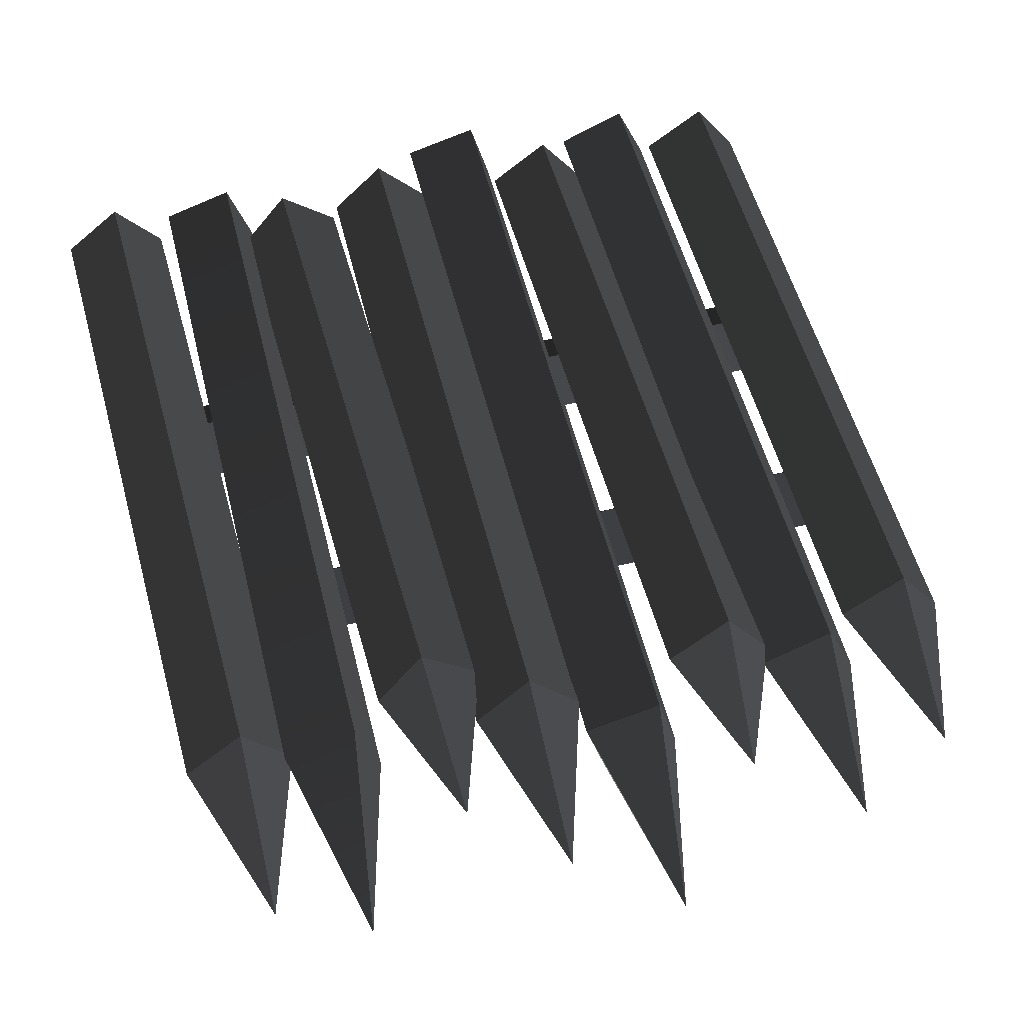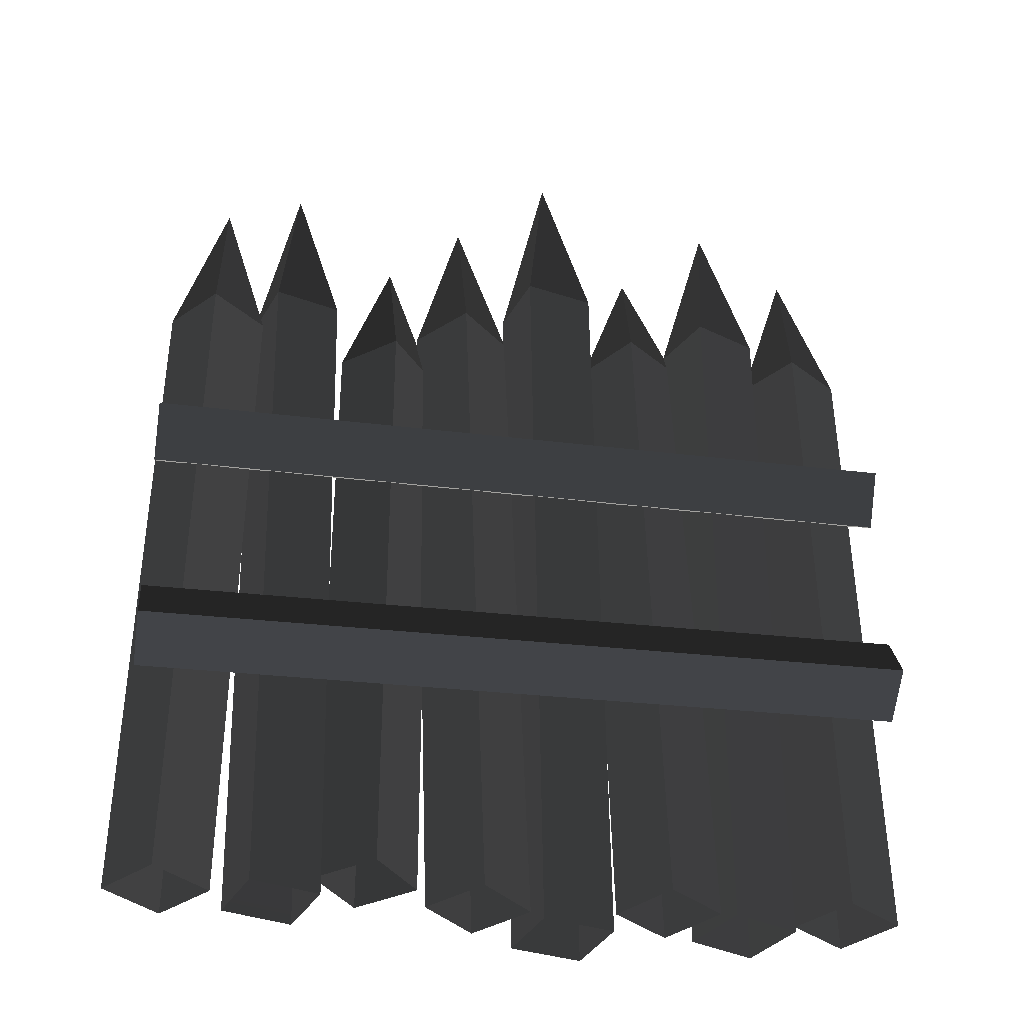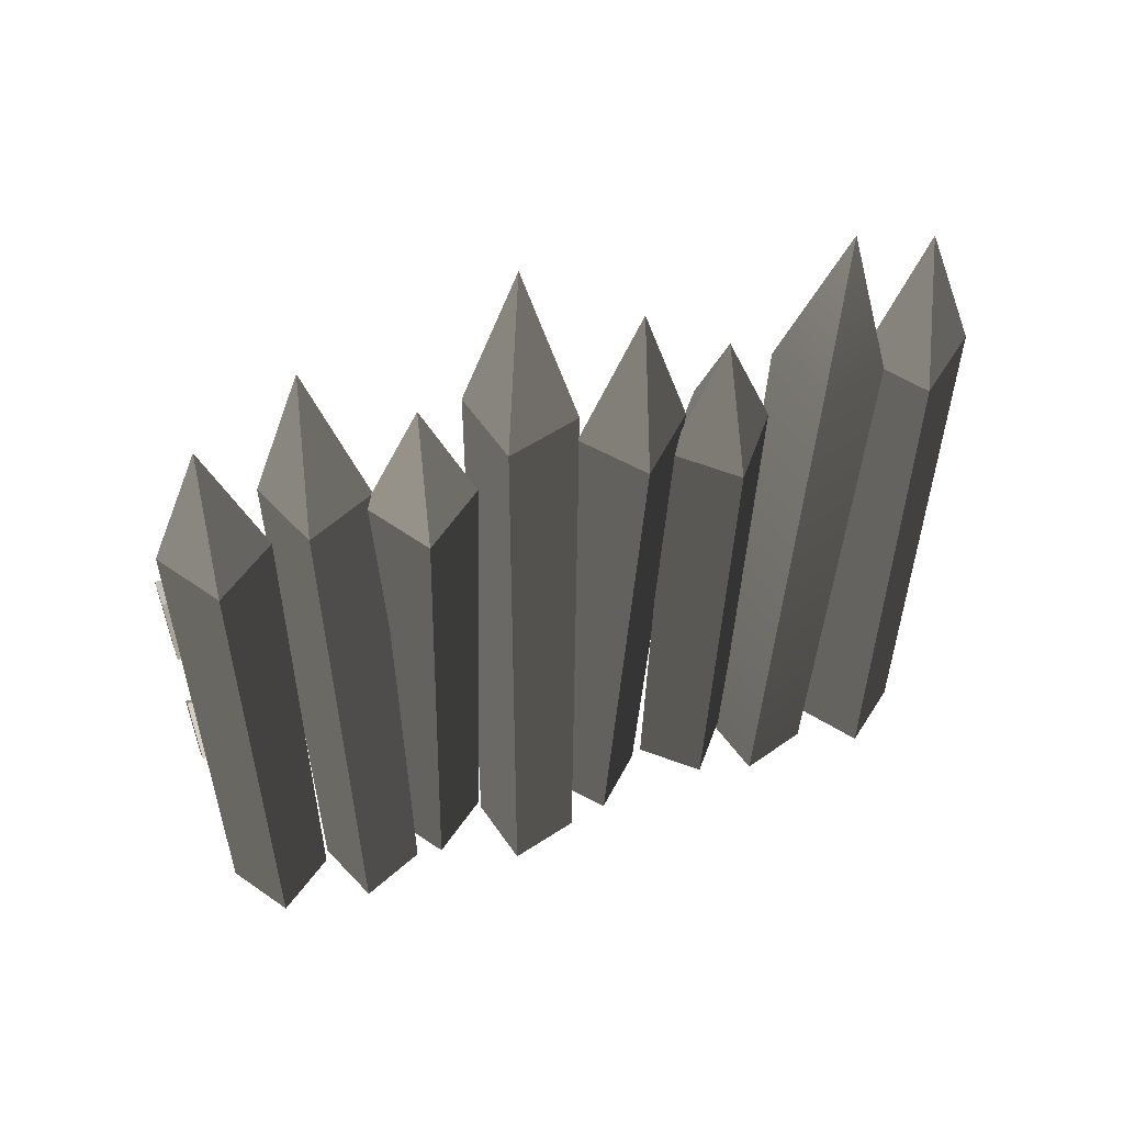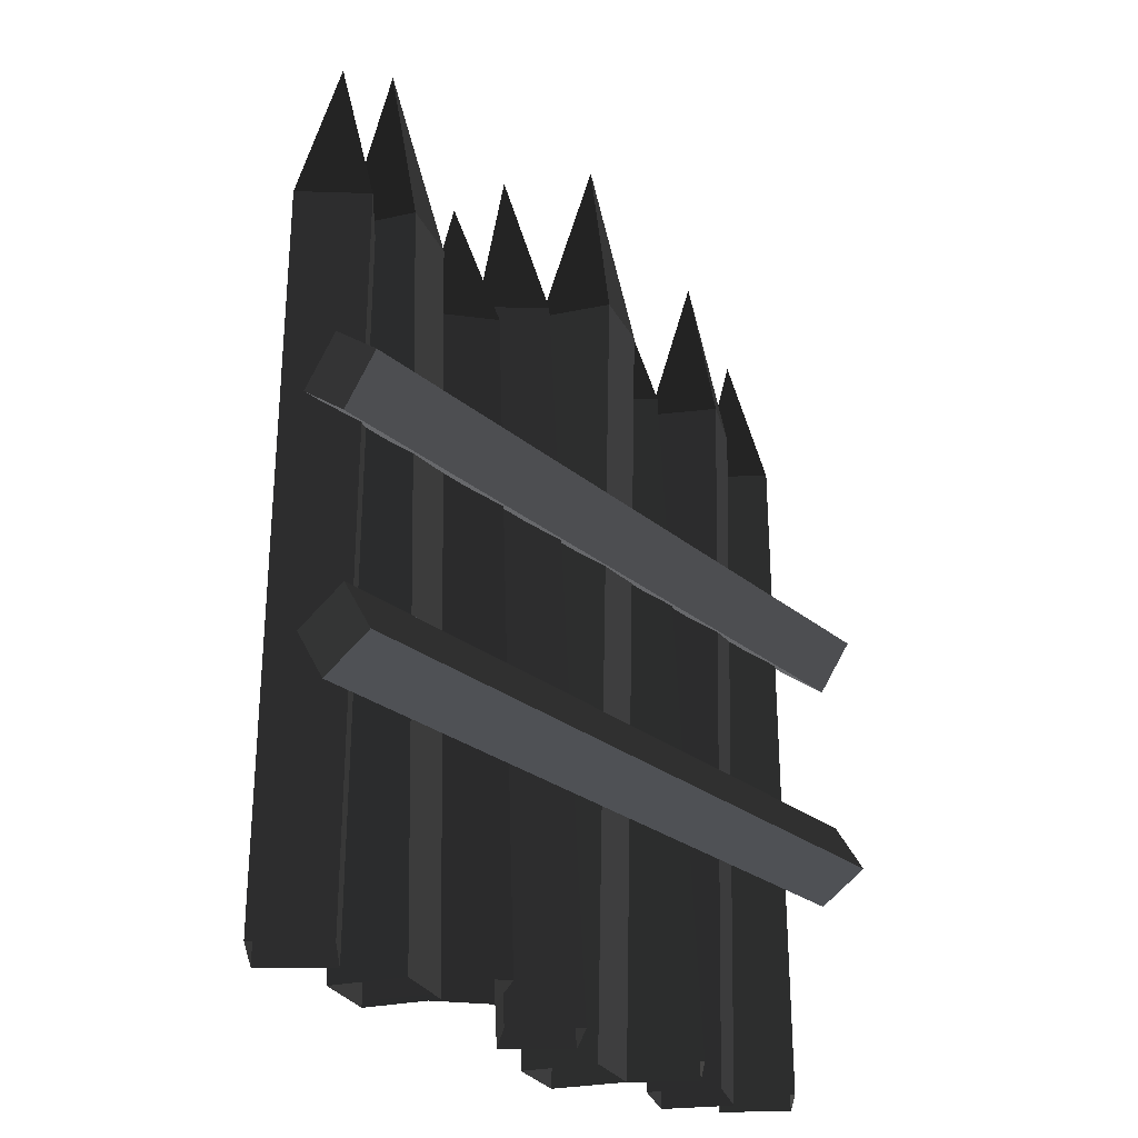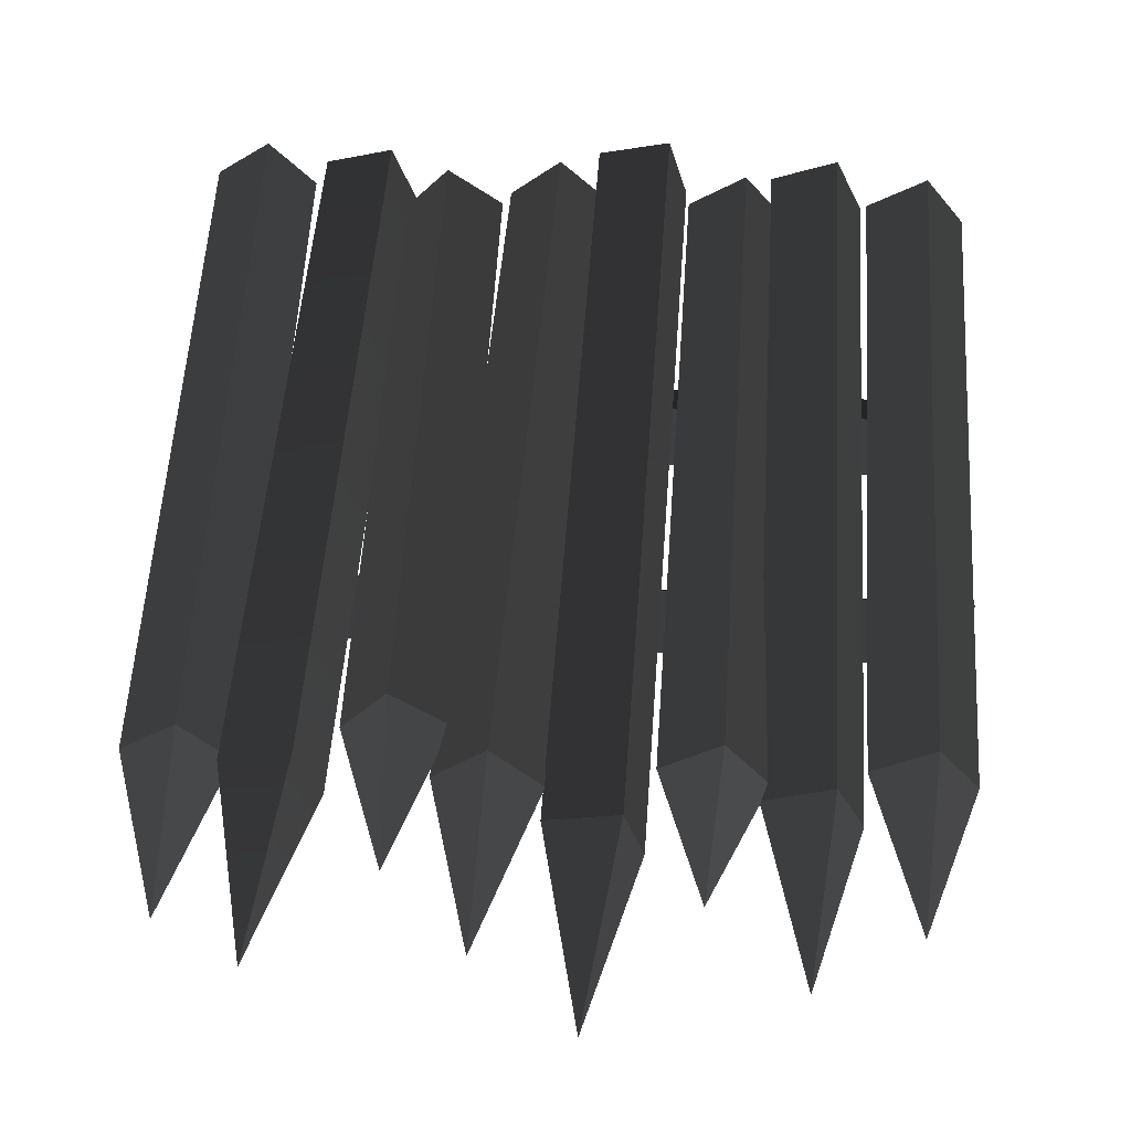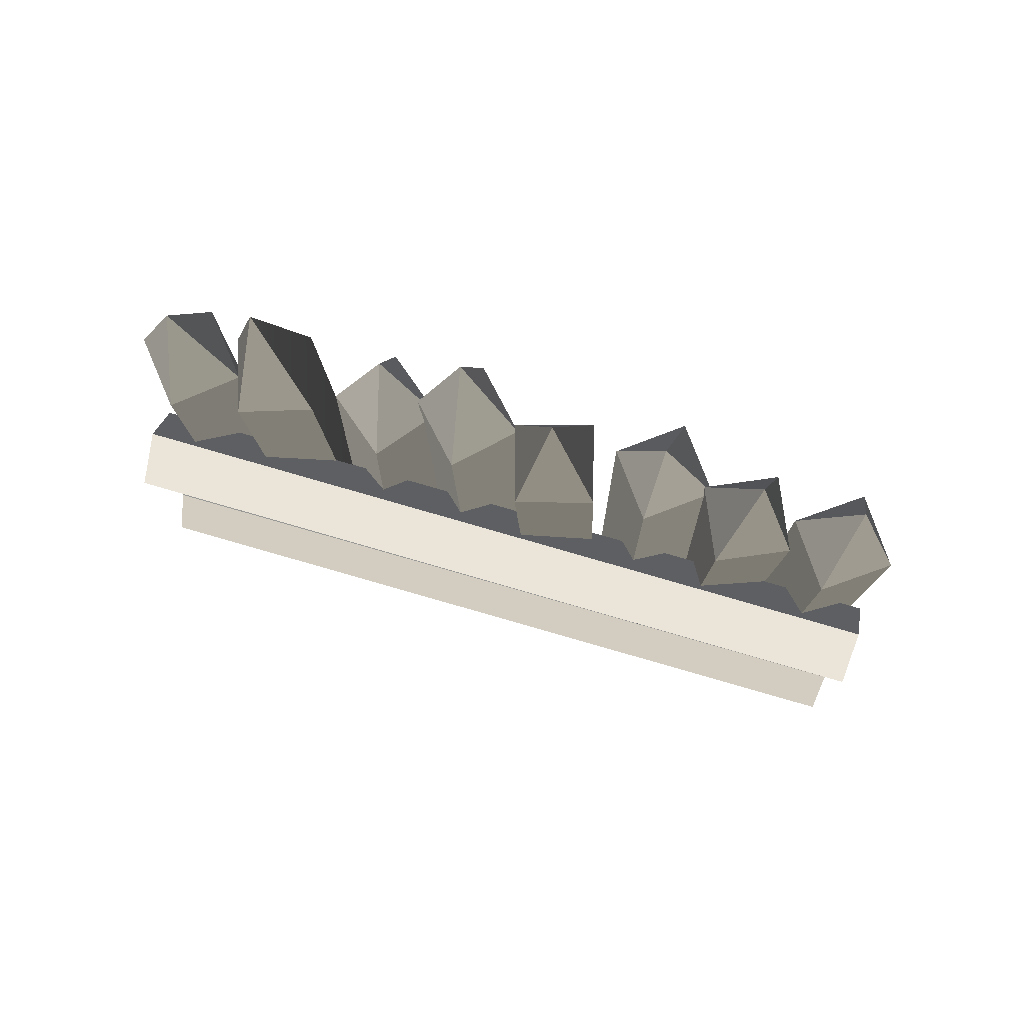
<metadata>
{"format":"obj","ext":"obj","renderer":"f3d","projection":"perspective","resolution":1024,"background":"white","views":[{"elev":53.0,"azim":164.9,"up":"+Z"},{"elev":-36.4,"azim":170.7,"up":"+Y"},{"elev":59.5,"azim":-18.7,"up":"+Y"},{"elev":-26.0,"azim":126.9,"up":"+Y"},{"elev":54.4,"azim":-176.9,"up":"+Z"},{"elev":79.9,"azim":-163.9,"up":"+Y"}]}
</metadata>
<code>
v -1.55 2.633 0.04905
v -1.337 3.271 0.0832
v -1.311 2.63 -0.122
v -1.311 2.63 -0.122
v -1.337 3.271 0.0832
v -1.14 2.628 0.1173
v -1.14 2.628 0.1173
v -1.337 3.271 0.0832
v -1.379 2.631 0.2884
v -1.379 2.631 0.2884
v -1.337 3.271 0.0832
v -1.55 2.633 0.04905
v -1.14 2.77 -0.03078
v -0.942 3.476 0.02654
v -0.8707 2.765 -0.1498
v -0.8707 2.765 -0.1498
v -0.942 3.476 0.02654
v -0.7516 2.771 0.1191
v -0.7516 2.771 0.1191
v -0.942 3.476 0.02654
v -1.021 2.776 0.2381
v -1.021 2.776 0.2381
v -0.942 3.476 0.02654
v -1.14 2.77 -0.03078
v -0.7919 2.701 0.1203
v -0.5653 3.209 0.1235
v -0.5568 2.705 -0.05643
v -0.5568 2.705 -0.05643
v -0.5653 3.209 0.1235
v -0.38 2.692 0.1783
v -0.38 2.692 0.1783
v -0.5653 3.209 0.1235
v -0.6151 2.688 0.3551
v -0.6151 2.688 0.3551
v -0.5653 3.209 0.1235
v -0.7919 2.701 0.1203
v -0.3517 2.896 -0.08414
v -0.1501 3.663 -0.006023
v -0.05837 2.888 -0.1657
v -0.05837 2.888 -0.1657
v -0.1501 3.663 -0.006023
v 0.02341 2.897 0.1276
v 0.02341 2.897 0.1276
v -0.1501 3.663 -0.006023
v -0.2699 2.905 0.2091
v -0.2699 2.905 0.2091
v -0.1501 3.663 -0.006023
v -0.3517 2.896 -0.08414
v 0.01421 2.762 0.1324
v 0.2429 3.461 0.1621
v 0.2275 2.763 -0.07021
v 0.2275 2.763 -0.07021
v 0.2429 3.461 0.1621
v 0.4299 2.749 0.1428
v 0.4299 2.749 0.1428
v 0.2429 3.461 0.1621
v 0.2166 2.749 0.3454
v 0.2166 2.749 0.3454
v 0.2429 3.461 0.1621
v 0.01421 2.762 0.1324
v 0.3644 2.538 0.1576
v 0.5701 3.149 0.1603
v 0.55 2.547 -0.07042
v 0.55 2.547 -0.07042
v 0.5701 3.149 0.1603
v 0.7783 2.54 0.115
v 0.7783 2.54 0.115
v 0.5701 3.149 0.1603
v 0.5927 2.531 0.3431
v 0.5927 2.531 0.3431
v 0.5701 3.149 0.1603
v 0.3644 2.538 0.1576
v 0.8227 2.752 -0.005268
v 1.025 3.52 0.1157
v 1.103 2.746 -0.09536
v 1.103 2.746 -0.09536
v 1.025 3.52 0.1157
v 1.193 2.742 0.1847
v 1.193 2.742 0.1847
v 1.025 3.52 0.1157
v 0.9128 2.749 0.2748
v 0.9128 2.749 0.2748
v 1.025 3.52 0.1157
v 0.8227 2.752 -0.005268
v 1.157 2.662 0.057
v 1.36 3.334 0.07569
v 1.385 2.663 -0.1289
v 1.385 2.663 -0.1289
v 1.36 3.334 0.07569
v 1.571 2.665 0.09904
v 1.571 2.665 0.09904
v 1.36 3.334 0.07569
v 1.343 2.664 0.285
v 1.343 2.664 0.285
v 1.36 3.334 0.07569
v 1.157 2.662 0.057
v -1.586 -0.1596 0.04905
v -1.55 2.633 0.04905
v -1.311 2.63 -0.122
v -1.346 -0.1625 -0.122
v -1.346 -0.1625 -0.122
v -1.311 2.63 -0.122
v -1.14 2.628 0.1173
v -1.175 -0.1646 0.1173
v -1.175 -0.1646 0.1173
v -1.14 2.628 0.1173
v -1.379 2.631 0.2884
v -1.414 -0.1617 0.2884
v -1.414 -0.1617 0.2884
v -1.379 2.631 0.2884
v -1.55 2.633 0.04905
v -1.586 -0.1596 0.04905
v -1.156 -0.2203 0.04731
v -1.14 2.77 -0.03078
v -0.8707 2.765 -0.1498
v -0.8866 -0.224 -0.07172
v -0.8866 -0.224 -0.07172
v -0.8707 2.765 -0.1498
v -0.7516 2.771 0.1191
v -0.7675 -0.2226 0.1972
v -0.7675 -0.2226 0.1972
v -0.7516 2.771 0.1191
v -1.021 2.776 0.2381
v -1.036 -0.2189 0.3162
v -1.036 -0.2189 0.3162
v -1.021 2.776 0.2381
v -1.14 2.77 -0.03078
v -1.156 -0.2203 0.04731
v -0.837 -0.196 -0.01194
v -0.7919 2.701 0.1203
v -0.5568 2.705 -0.05643
v -0.602 -0.1962 -0.1887
v -0.602 -0.1962 -0.1887
v -0.5568 2.705 -0.05643
v -0.38 2.692 0.1783
v -0.4251 -0.2024 0.04605
v -0.4251 -0.2024 0.04605
v -0.38 2.692 0.1783
v -0.6151 2.688 0.3551
v -0.6602 -0.2023 0.2228
v -0.6602 -0.2023 0.2228
v -0.6151 2.688 0.3551
v -0.7919 2.701 0.1203
v -0.837 -0.196 -0.01194
v -0.4128 -0.28 0.03885
v -0.3517 2.896 -0.08414
v -0.05837 2.888 -0.1657
v -0.1194 -0.2853 -0.0427
v -0.1194 -0.2853 -0.0427
v -0.05837 2.888 -0.1657
v 0.02341 2.897 0.1276
v -0.03773 -0.2825 0.2505
v -0.03773 -0.2825 0.2505
v 0.02341 2.897 0.1276
v -0.2699 2.905 0.2091
v -0.3311 -0.2772 0.3321
v -0.3311 -0.2772 0.3321
v -0.2699 2.905 0.2091
v -0.3517 2.896 -0.08414
v -0.4128 -0.28 0.03885
v -0.07817 -0.2305 0.02357
v 0.01421 2.762 0.1324
v 0.2275 2.763 -0.07021
v 0.1347 -0.2318 -0.179
v 0.1347 -0.2318 -0.179
v 0.2275 2.763 -0.07021
v 0.4299 2.749 0.1428
v 0.3372 -0.2384 0.03402
v 0.3372 -0.2384 0.03402
v 0.4299 2.749 0.1428
v 0.2166 2.749 0.3454
v 0.1243 -0.237 0.2366
v 0.1243 -0.237 0.2366
v 0.2166 2.749 0.3454
v 0.01421 2.762 0.1324
v -0.07817 -0.2305 0.02357
v 0.3683 -0.1589 0.05139
v 0.3644 2.538 0.1576
v 0.55 2.547 -0.07042
v 0.5538 -0.1568 -0.1767
v 0.5538 -0.1568 -0.1767
v 0.55 2.547 -0.07042
v 0.7783 2.54 0.115
v 0.782 -0.1611 0.008755
v 0.782 -0.1611 0.008755
v 0.7783 2.54 0.115
v 0.5927 2.531 0.3431
v 0.5966 -0.1632 0.2368
v 0.5966 -0.1632 0.2368
v 0.5927 2.531 0.3431
v 0.3644 2.538 0.1576
v 0.3683 -0.1589 0.05139
v 0.7503 -0.2414 -0.01826
v 0.8227 2.752 -0.005268
v 1.103 2.746 -0.09536
v 1.03 -0.2458 -0.1084
v 1.03 -0.2458 -0.1084
v 1.103 2.746 -0.09536
v 1.193 2.742 0.1847
v 1.12 -0.2477 0.1717
v 1.12 -0.2477 0.1717
v 1.193 2.742 0.1847
v 0.9128 2.749 0.2748
v 0.8404 -0.2433 0.2618
v 0.8404 -0.2433 0.2618
v 0.9128 2.749 0.2748
v 0.8227 2.752 -0.005268
v 0.7503 -0.2414 -0.01826
v 1.173 -0.2191 0.06735
v 1.157 2.662 0.057
v 1.385 2.663 -0.1289
v 1.401 -0.2206 -0.1186
v 1.401 -0.2206 -0.1186
v 1.385 2.663 -0.1289
v 1.571 2.665 0.09904
v 1.587 -0.2213 0.1094
v 1.587 -0.2213 0.1094
v 1.571 2.665 0.09904
v 1.343 2.664 0.285
v 1.359 -0.2198 0.2953
v 1.359 -0.2198 0.2953
v 1.343 2.664 0.285
v 1.157 2.662 0.057
v 1.173 -0.2191 0.06735
v 1.568 1.775 -0.006462
v -1.573 1.786 -0.006462
v -1.574 1.643 -0.2014
v 1.568 1.632 -0.2014
v 1.568 1.632 -0.2014
v -1.574 1.643 -0.2014
v -1.573 1.838 -0.3438
v 1.569 1.827 -0.3438
v 1.569 1.827 -0.3438
v -1.573 1.838 -0.3438
v -1.572 1.981 -0.1489
v 1.569 1.97 -0.1489
v 1.569 1.97 -0.1489
v -1.572 1.981 -0.1489
v -1.573 1.786 -0.006462
v 1.568 1.775 -0.006462
v 1.557 0.8439 -0.02372
v -1.584 0.8859 -0.02372
v -1.587 0.6792 -0.1484
v 1.554 0.6372 -0.1484
v 1.554 0.6372 -0.1484
v -1.587 0.6792 -0.1484
v -1.585 0.8039 -0.3551
v 1.556 0.7619 -0.3551
v 1.556 0.7619 -0.3551
v -1.585 0.8039 -0.3551
v -1.583 1.011 -0.2304
v 1.559 0.9686 -0.2304
v 1.559 0.9686 -0.2304
v -1.583 1.011 -0.2304
v -1.584 0.8859 -0.02372
v 1.557 0.8439 -0.02372
v -1.585 0.8039 -0.3551
v -1.585 0.8449 -0.1894
v -1.583 1.011 -0.2304
v -1.587 0.6792 -0.1484
v -1.584 0.8859 -0.02372
v 1.559 0.9686 -0.2304
v 1.556 0.8029 -0.1894
v 1.556 0.7619 -0.3551
v 1.557 0.8439 -0.02372
v 1.554 0.6372 -0.1484
v -1.573 1.838 -0.3438
v -1.573 1.812 -0.1751
v -1.572 1.981 -0.1489
v -1.574 1.643 -0.2014
v -1.573 1.786 -0.006462
v 1.569 1.97 -0.1489
v 1.568 1.801 -0.1751
v 1.569 1.827 -0.3438
v 1.568 1.775 -0.006462
v 1.568 1.632 -0.2014
f 2 3 1
f 5 6 4
f 8 9 7
f 11 12 10
f 14 15 13
f 17 18 16
f 20 21 19
f 23 24 22
f 26 27 25
f 29 30 28
f 32 33 31
f 35 36 34
f 38 39 37
f 41 42 40
f 44 45 43
f 47 48 46
f 50 51 49
f 53 54 52
f 56 57 55
f 59 60 58
f 62 63 61
f 65 66 64
f 68 69 67
f 71 72 70
f 74 75 73
f 77 78 76
f 80 81 79
f 83 84 82
f 86 87 85
f 89 90 88
f 92 93 91
f 95 96 94
f 98 99 97
f 99 100 97
f 102 103 101
f 103 104 101
f 106 107 105
f 107 108 105
f 110 111 109
f 111 112 109
f 114 115 113
f 115 116 113
f 118 119 117
f 119 120 117
f 122 123 121
f 123 124 121
f 126 127 125
f 127 128 125
f 130 131 129
f 131 132 129
f 134 135 133
f 135 136 133
f 138 139 137
f 139 140 137
f 142 143 141
f 143 144 141
f 146 147 145
f 147 148 145
f 150 151 149
f 151 152 149
f 154 155 153
f 155 156 153
f 158 159 157
f 159 160 157
f 162 163 161
f 163 164 161
f 166 167 165
f 167 168 165
f 170 171 169
f 171 172 169
f 174 175 173
f 175 176 173
f 178 179 177
f 179 180 177
f 182 183 181
f 183 184 181
f 186 187 185
f 187 188 185
f 190 191 189
f 191 192 189
f 194 195 193
f 195 196 193
f 198 199 197
f 199 200 197
f 202 203 201
f 203 204 201
f 206 207 205
f 207 208 205
f 210 211 209
f 211 212 209
f 214 215 213
f 215 216 213
f 218 219 217
f 219 220 217
f 222 223 221
f 223 224 221
f 226 227 225
f 227 228 225
f 230 231 229
f 231 232 229
f 234 235 233
f 235 236 233
f 238 239 237
f 239 240 237
f 242 243 241
f 243 244 241
f 246 247 245
f 247 248 245
f 250 251 249
f 251 252 249
f 254 255 253
f 255 256 253
f 258 259 257
f 258 257 260
f 258 261 259
f 258 260 261
f 263 264 262
f 263 262 265
f 263 266 264
f 263 265 266
f 268 269 267
f 268 267 270
f 268 271 269
f 268 270 271
f 273 274 272
f 273 272 275
f 273 276 274
f 273 275 276

</code>
